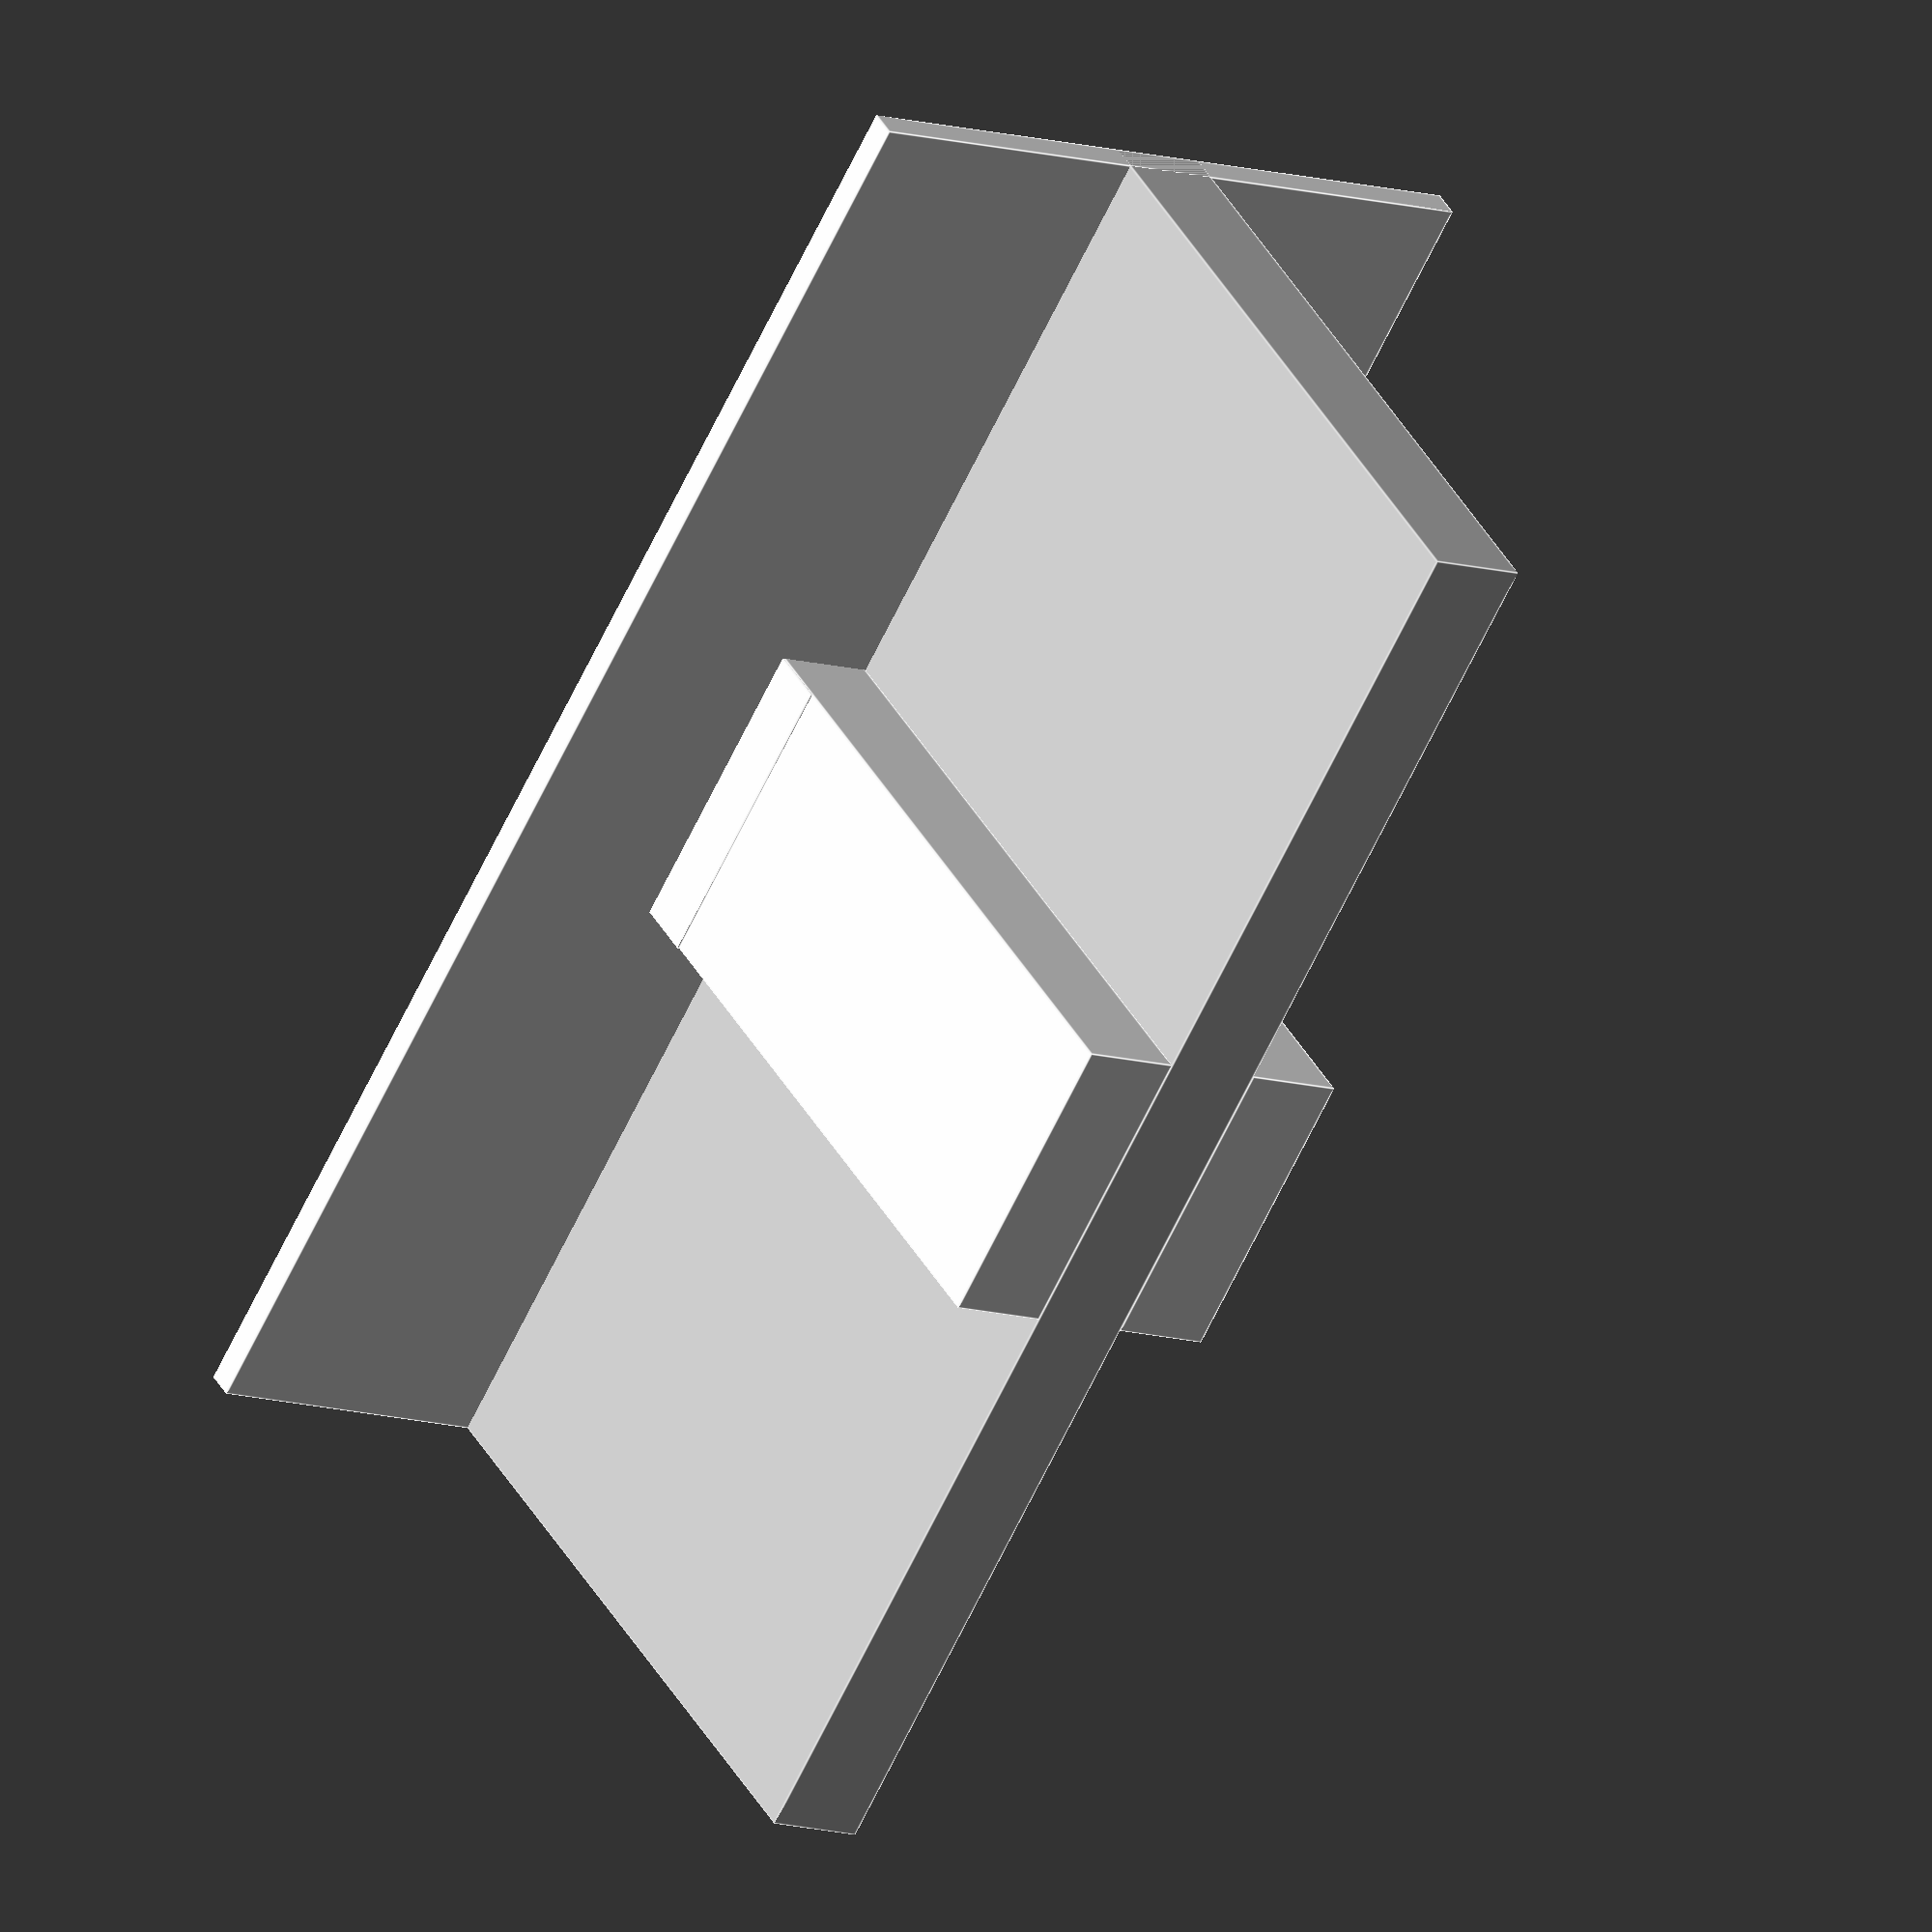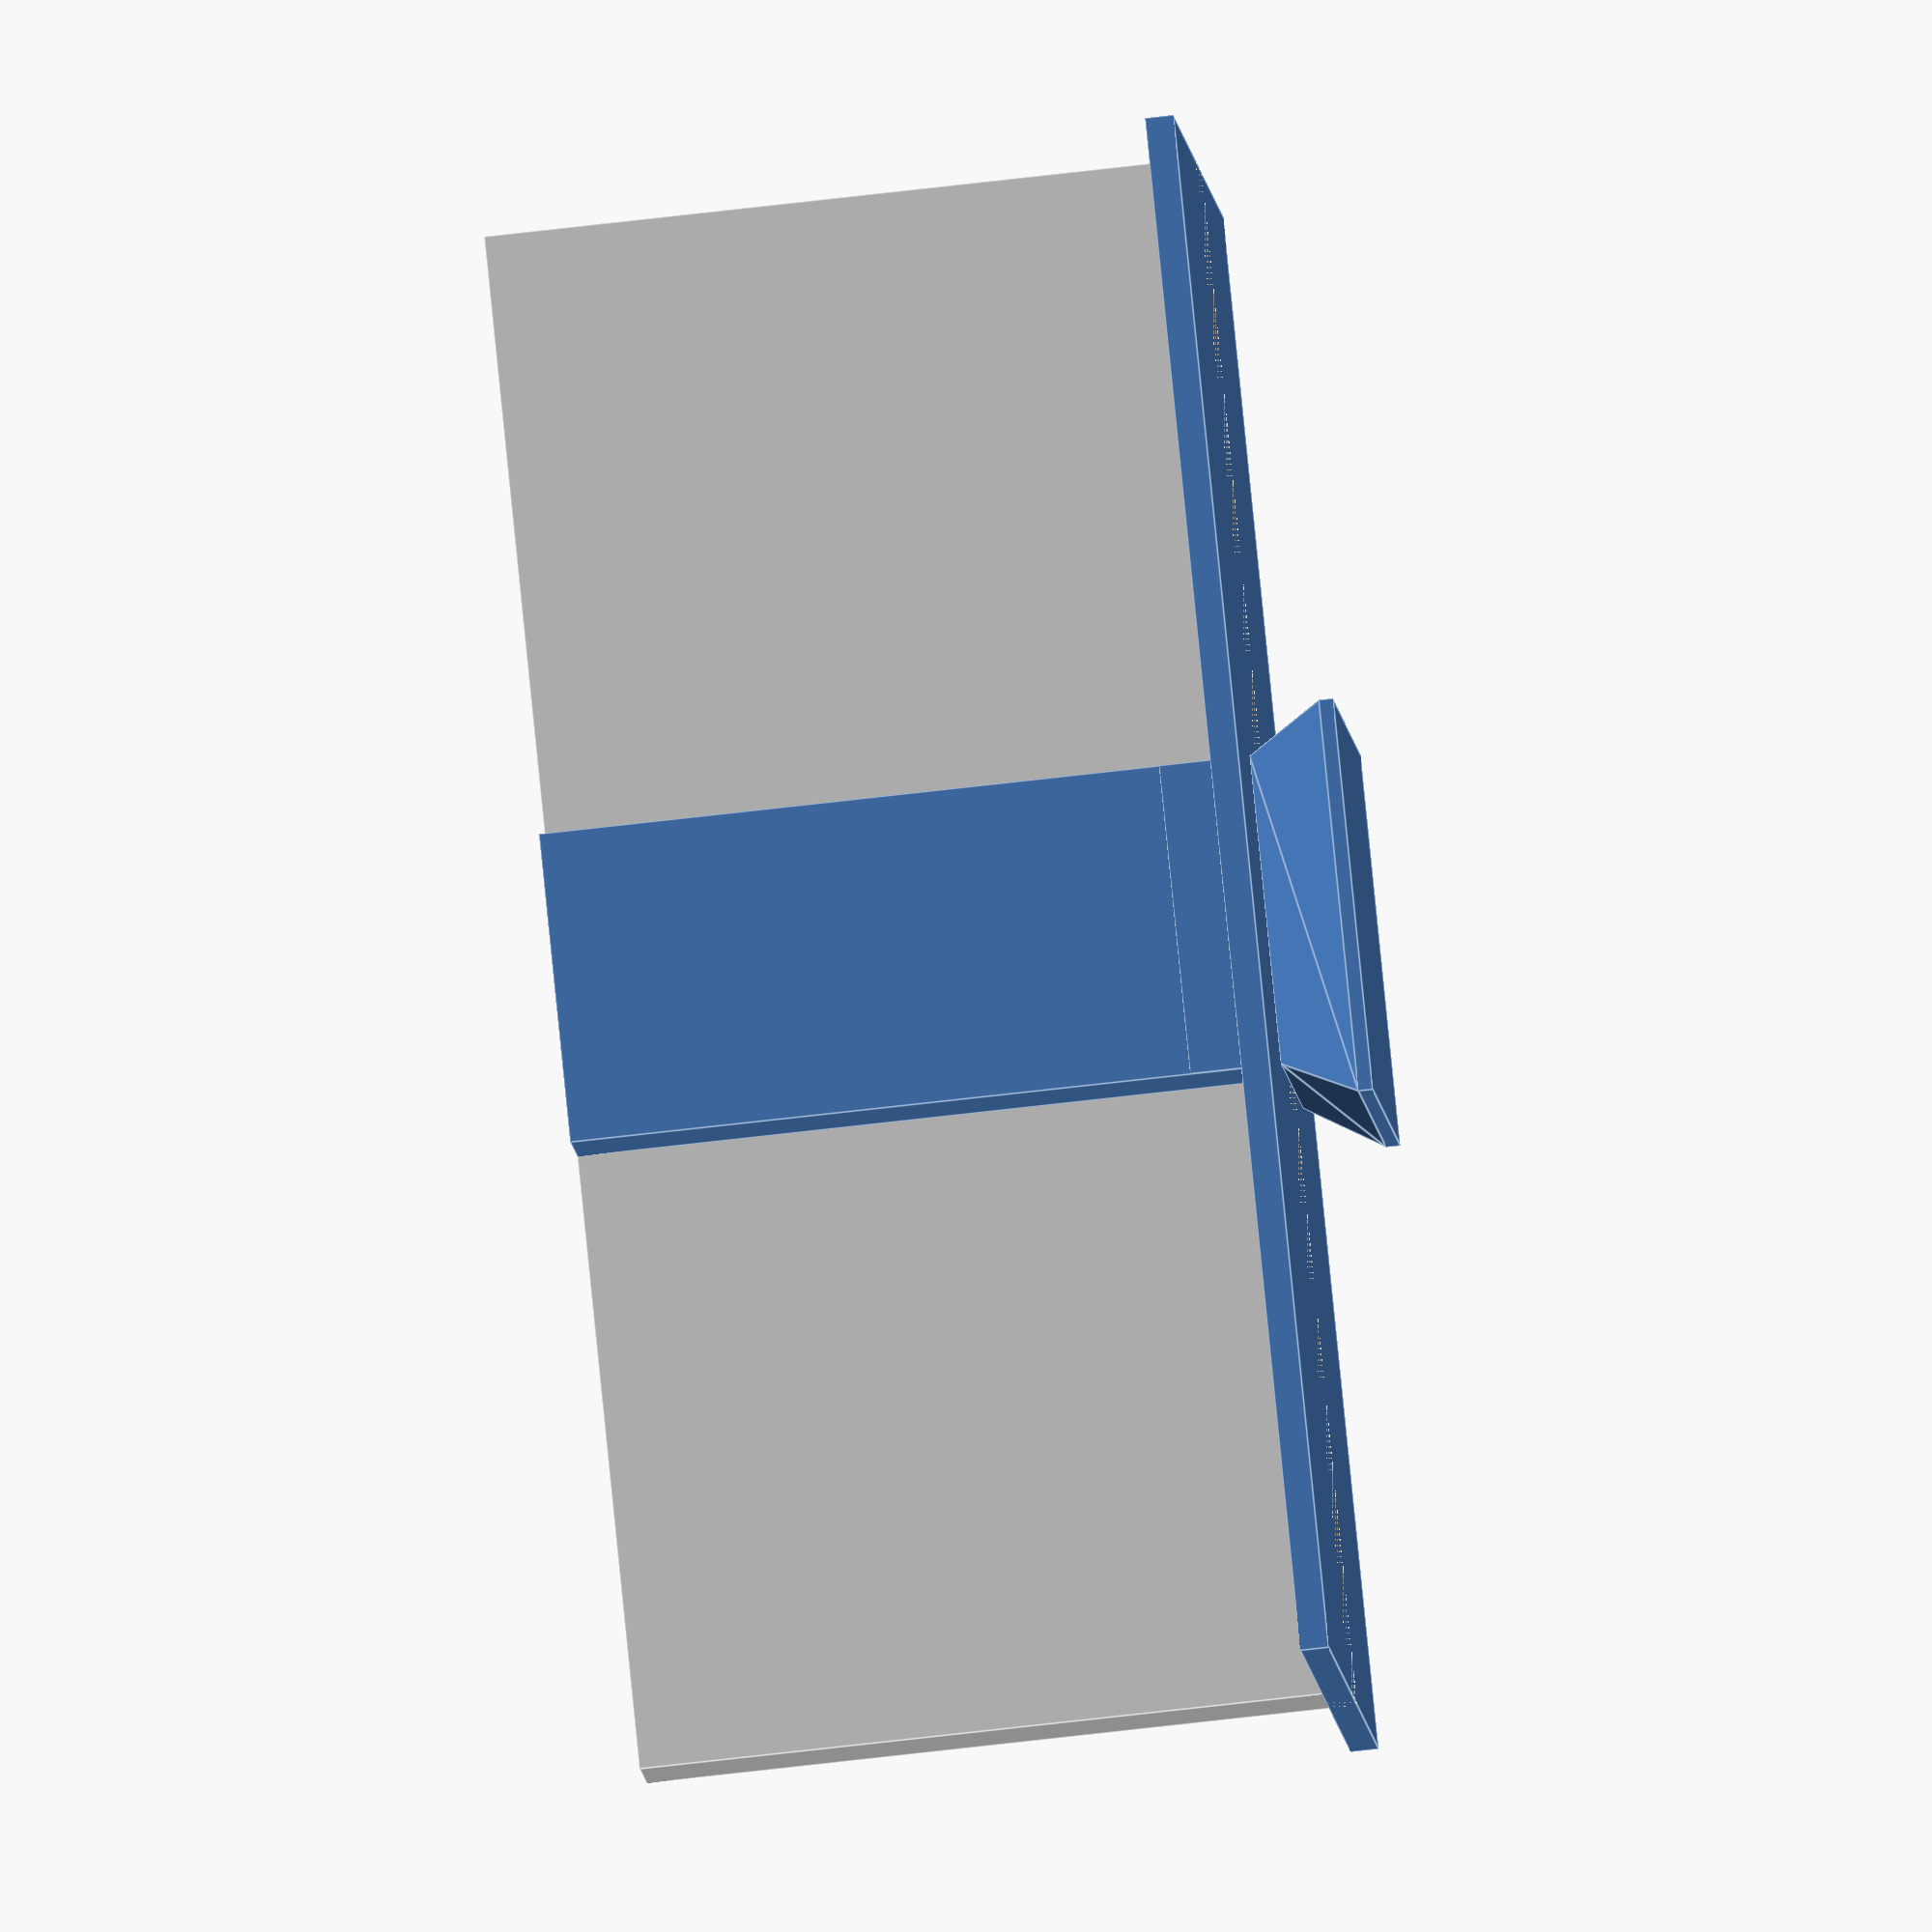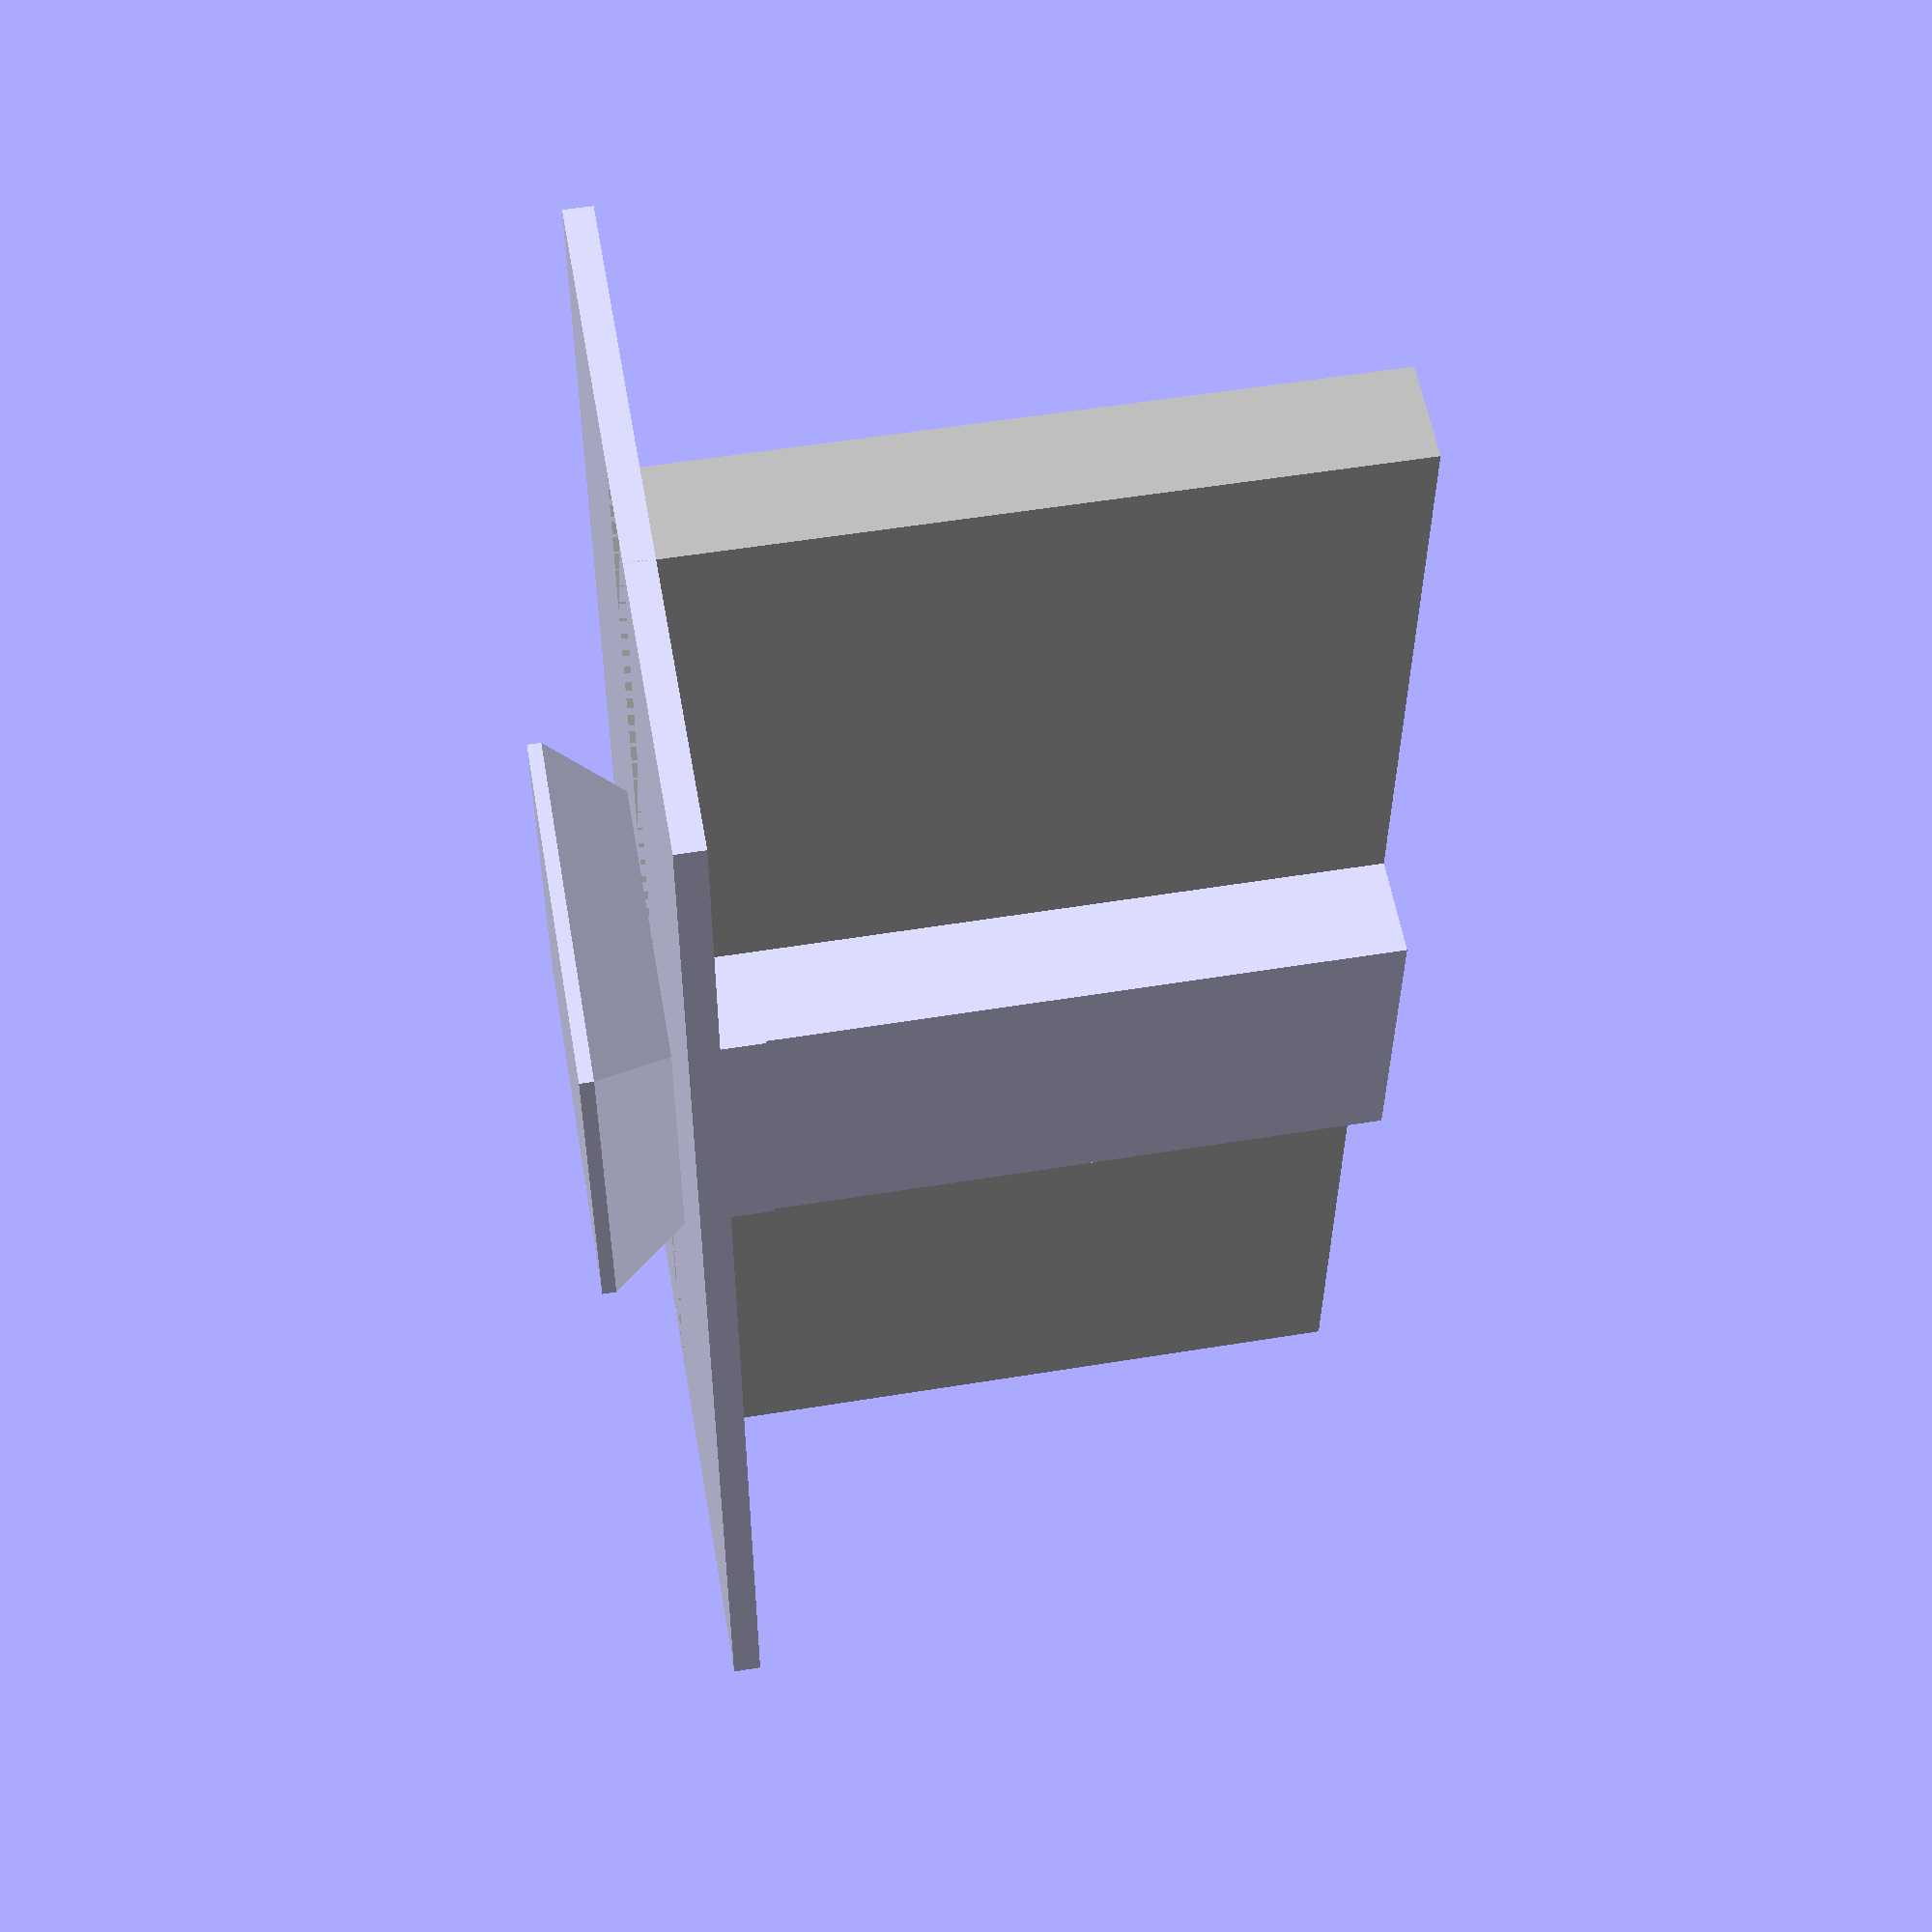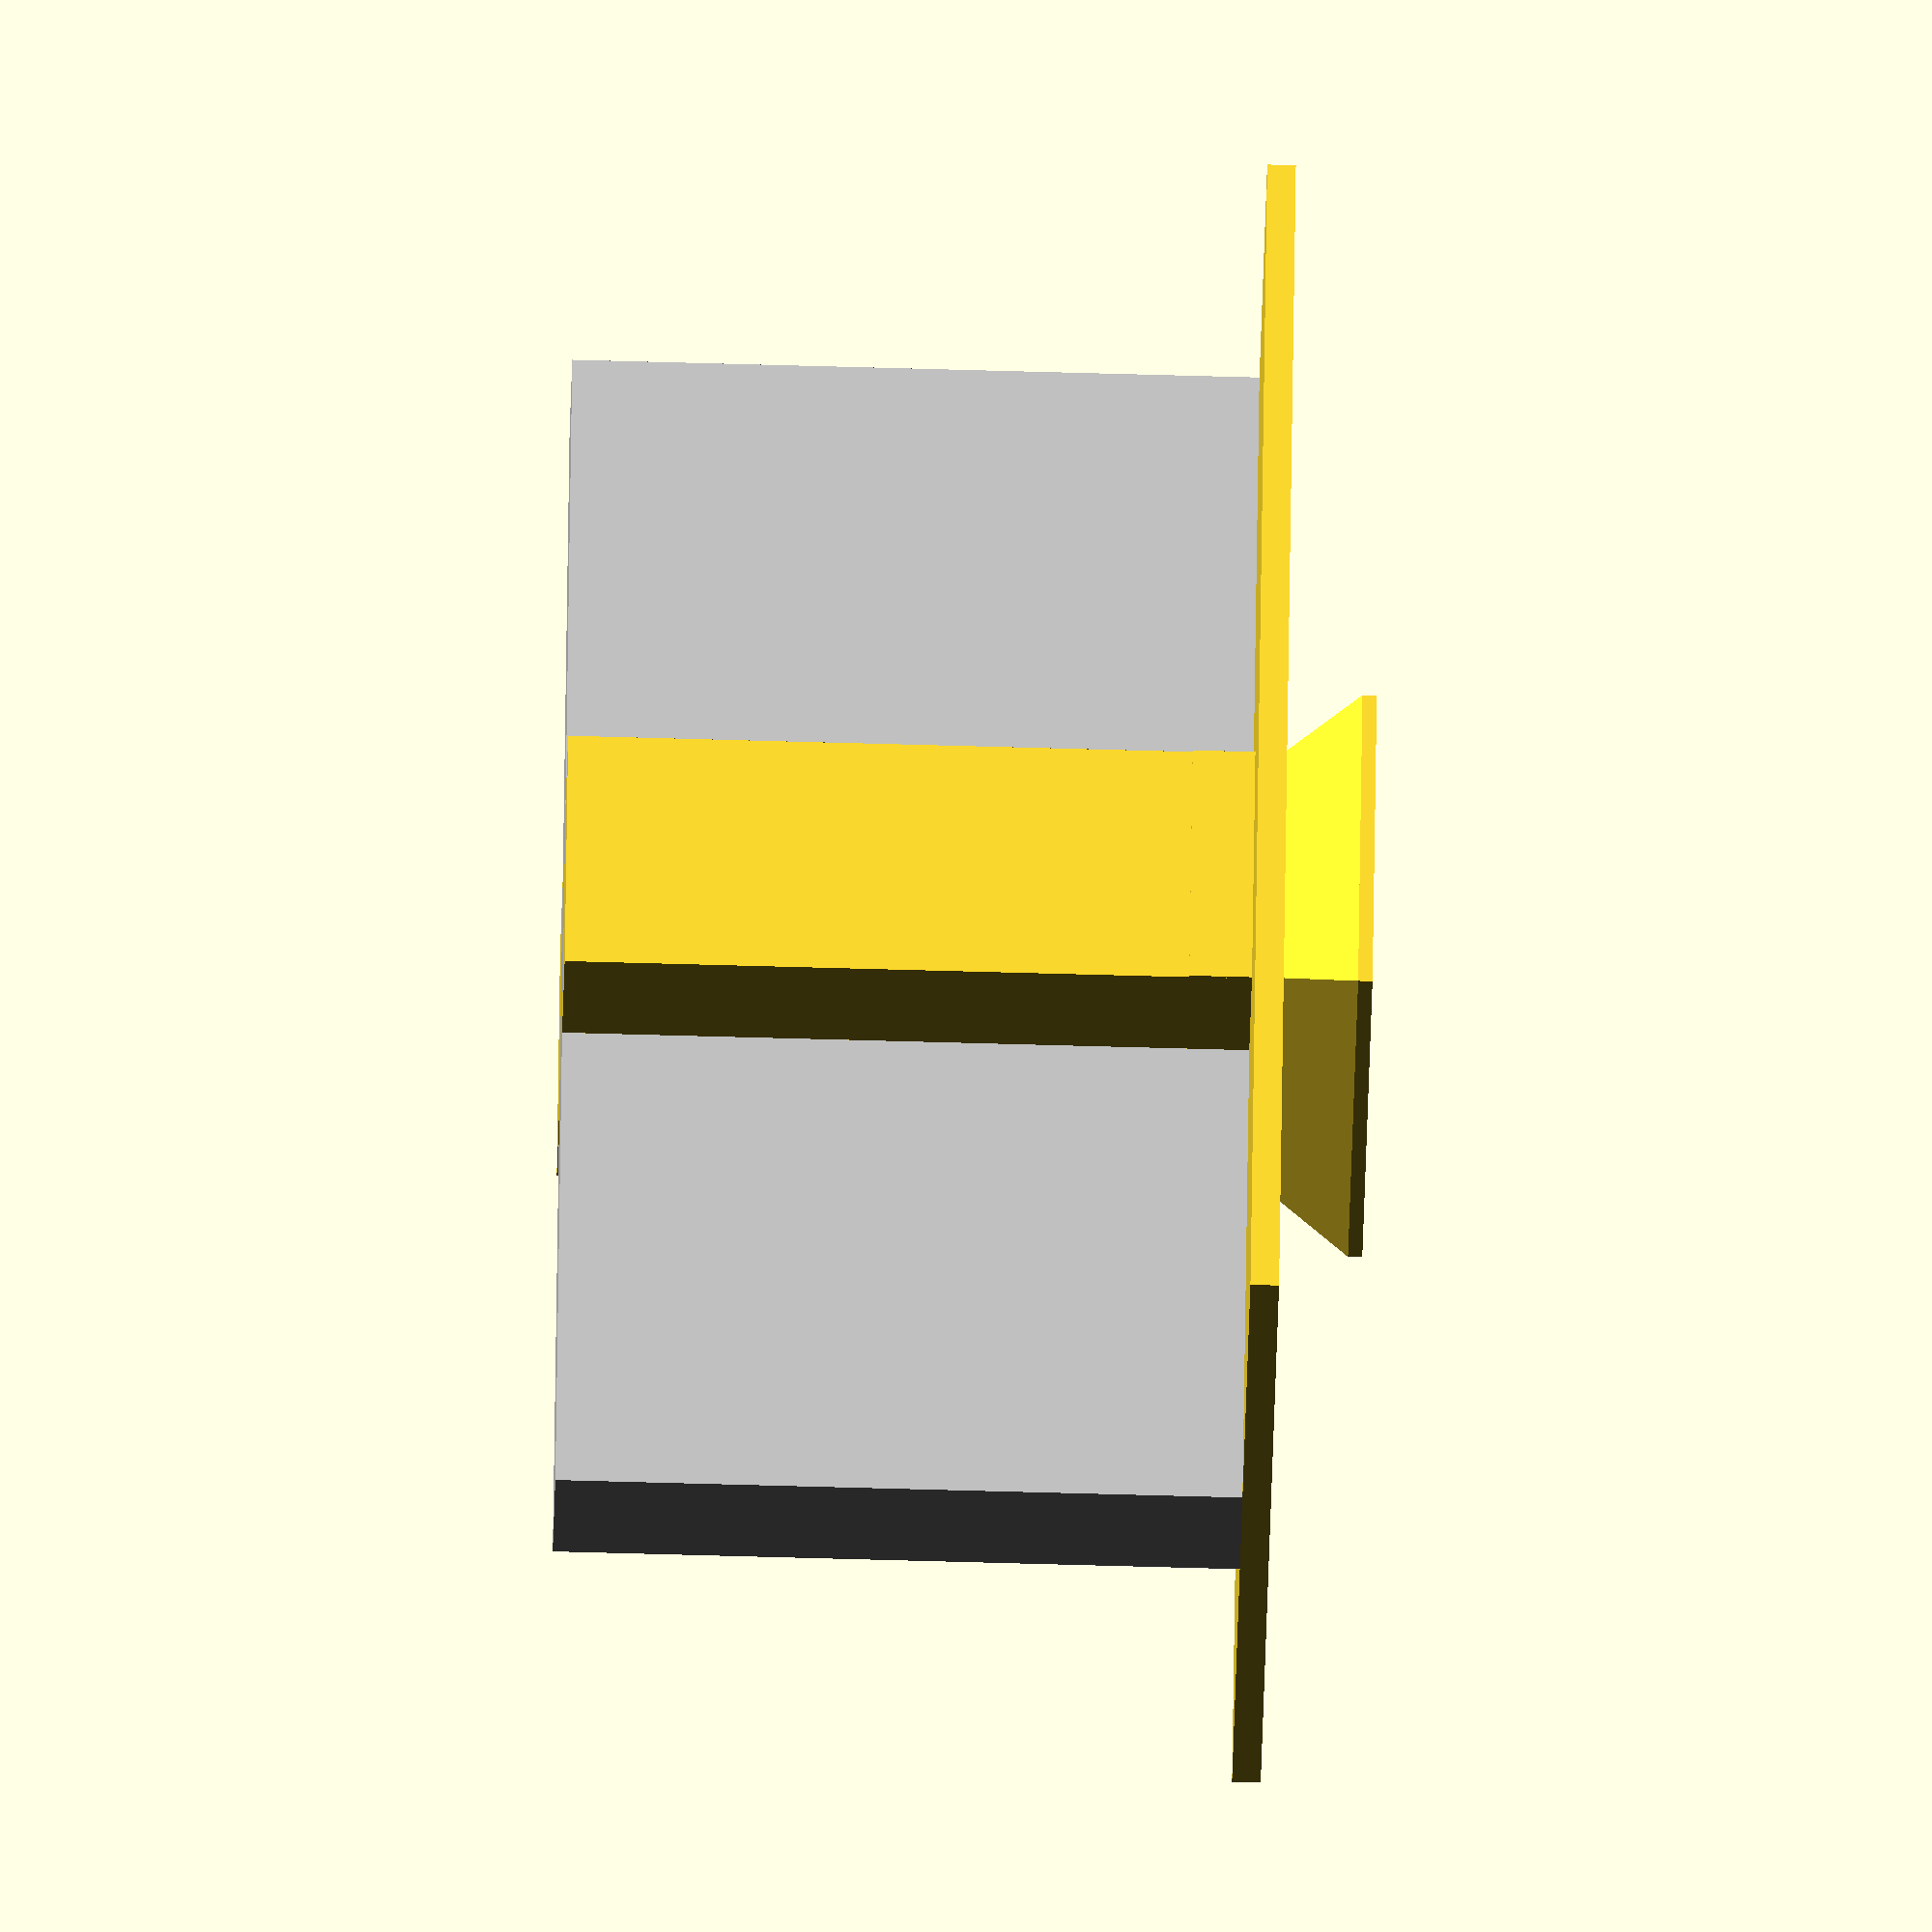
<openscad>
t=44.4; //Tiefe Basis
b=44.4; //Breite Basis
t2=35; //Tiefe Oben
b2=35; //Breite Oben

td=(t-t2)/2;
bd=(b-b2)/2;

ht=10.2; //Höhe Total
hb=1.6; //Höhe unterer Cubus
ho=ht-hb; //Höhe oben (polyhedron)

CubePoints = [
  [  0,  0,  0 ],  //0
  [ b,  0,  0 ],  //1
  [ b,  t,  0 ],  //2
  [  0,  t,  0 ],  //3
  [  bd,  bd,  ho ],  //4
  [ t-bd,  bd,  ho ],  //5
  [ t-bd,  t-bd,  ho ],  //6
  [  bd,  t-bd,  ho ]]; //7
  
CubeFaces = [
  [0,1,2,3],  // bottom
  [4,5,1,0],  // front
  [7,6,5,4],  // top
  [5,6,2,1],  // right
  [6,7,3,2],  // back
  [7,4,0,3]]; // left

module tripod()
{
translate([0,0,hb])  
polyhedron( CubePoints, CubeFaces );

cube([t,b,hb]);
}

//Handy

hh=174.0; //Höhe Handy
bh=80; //Breite Handy
th=11.5; //Tiefe gemessen 9.4, Laut Hersteller nur 8.0

module handy()
{
    color("silver")
    translate([(b-hh)/2,(t-th)/2,ht])
    cube([hh,th,bh]);
}

module vorne()
{
    translate([bd,(t-th)/2-th,ht])
    cube([b2,th,bh]);
}

module hinten()
{
    translate([bd,(t-th)/2+th,ht])
    cube([b2,th,bh]);
}

module stabilisator()
{
    cube([b2,(t-th)/2-th-td,ht]);
}

module stabilisatoren()
{
    translate([bd,td,ht])
    stabilisator();
    
    translate([bd,(t-th)/2+th*2,ht])
    stabilisator();
}

module platte_laptop()
{
translate([-t*3/2+b/2,-t*3/2+t/2,ht])
cube([t*3,t*3,3.2]);
}

module platte_rogphone()
{
translate([-hh/2+b/2,-bh/2+t/2,ht])
cube([hh,bh,3.2]);
}



tripod();

handy();
vorne();
hinten();
stabilisatoren();
//platte_laptop();
platte_rogphone();

</openscad>
<views>
elev=320.0 azim=298.4 roll=333.5 proj=o view=edges
elev=63.3 azim=324.9 roll=97.0 proj=o view=edges
elev=125.9 azim=267.5 roll=279.9 proj=p view=solid
elev=66.8 azim=112.8 roll=88.4 proj=o view=wireframe
</views>
